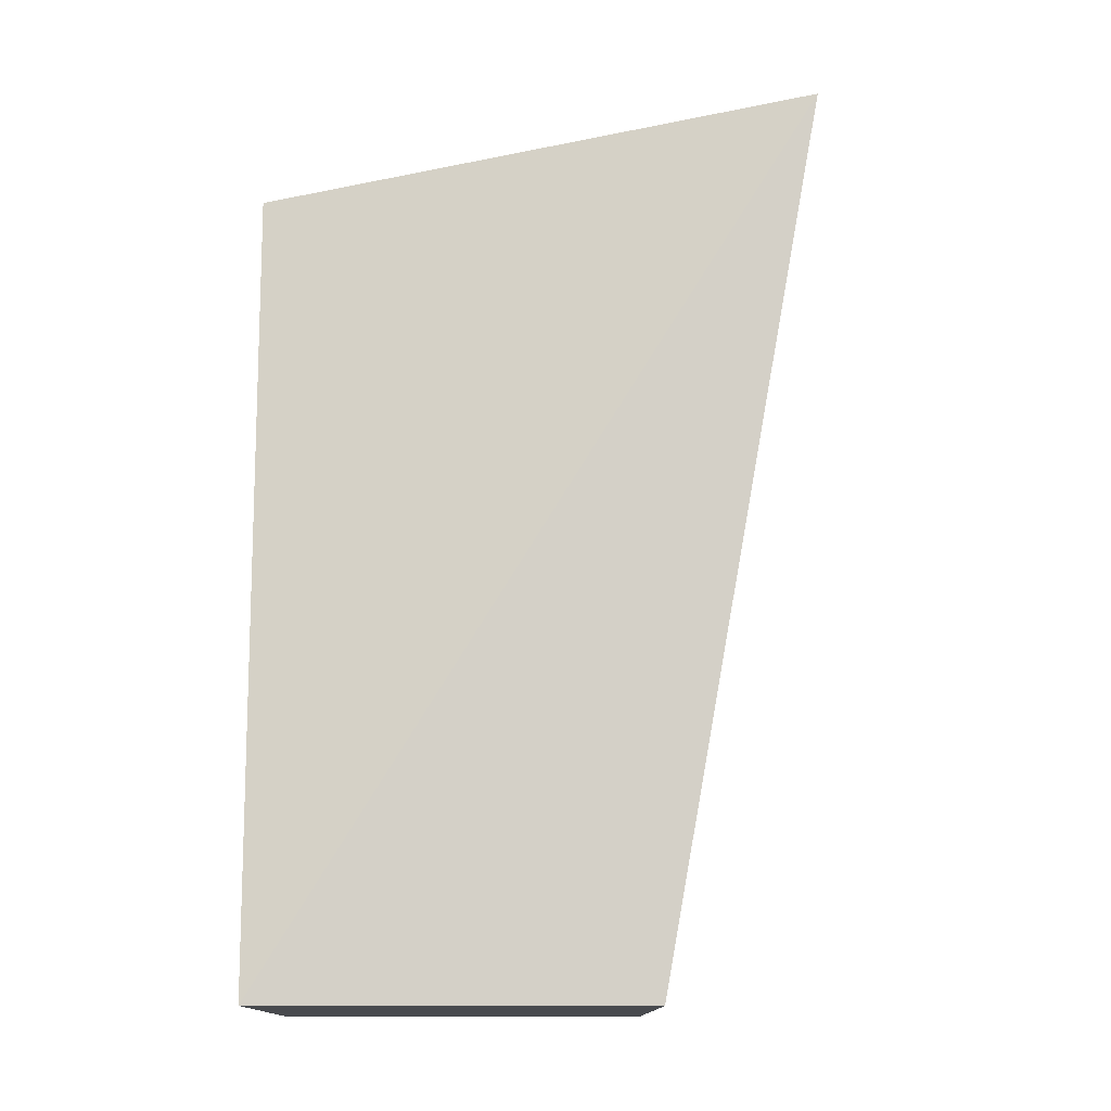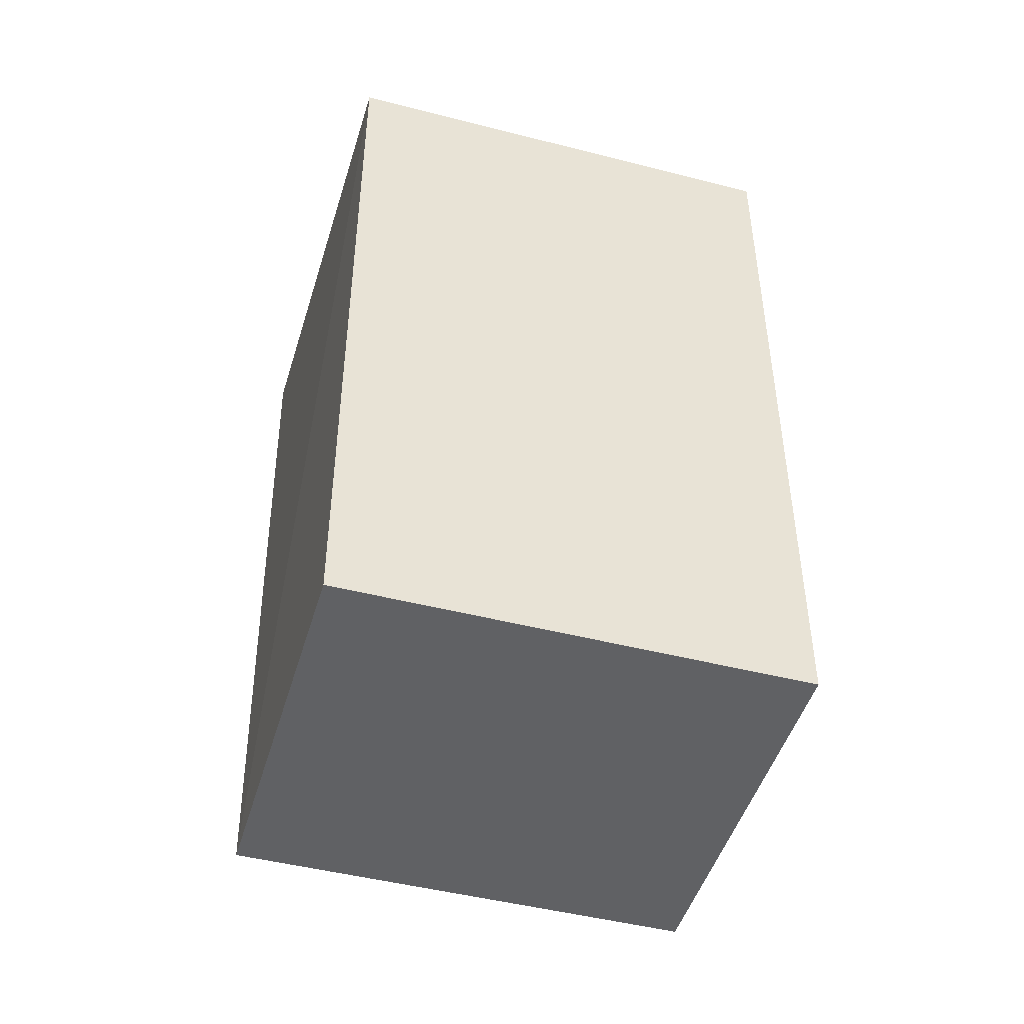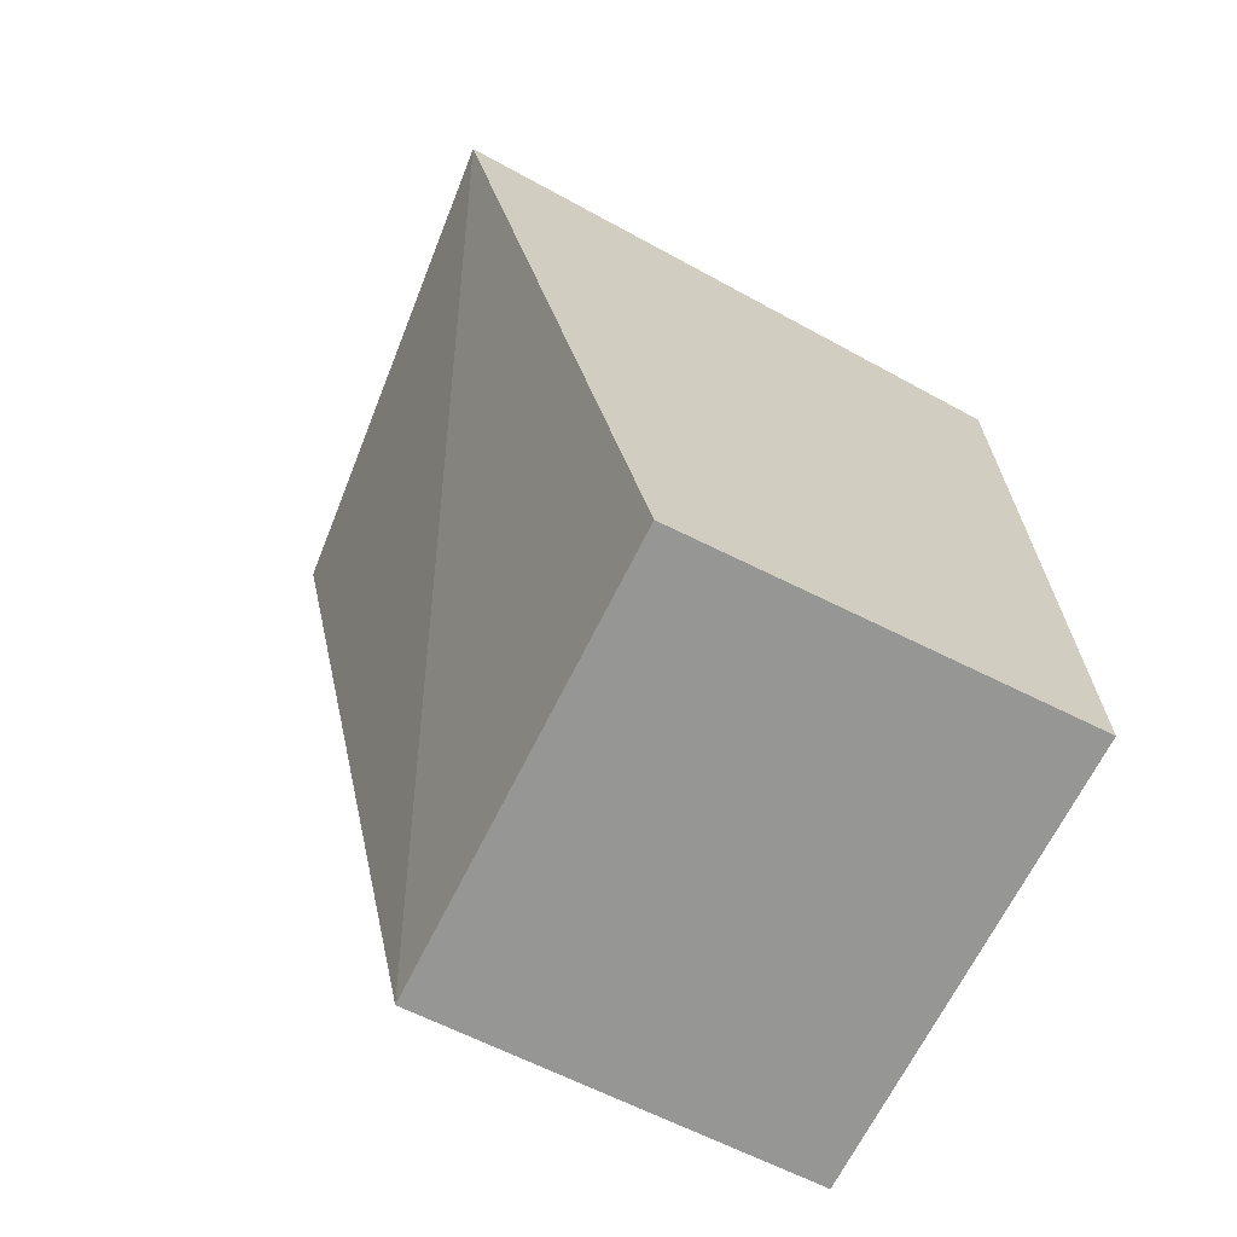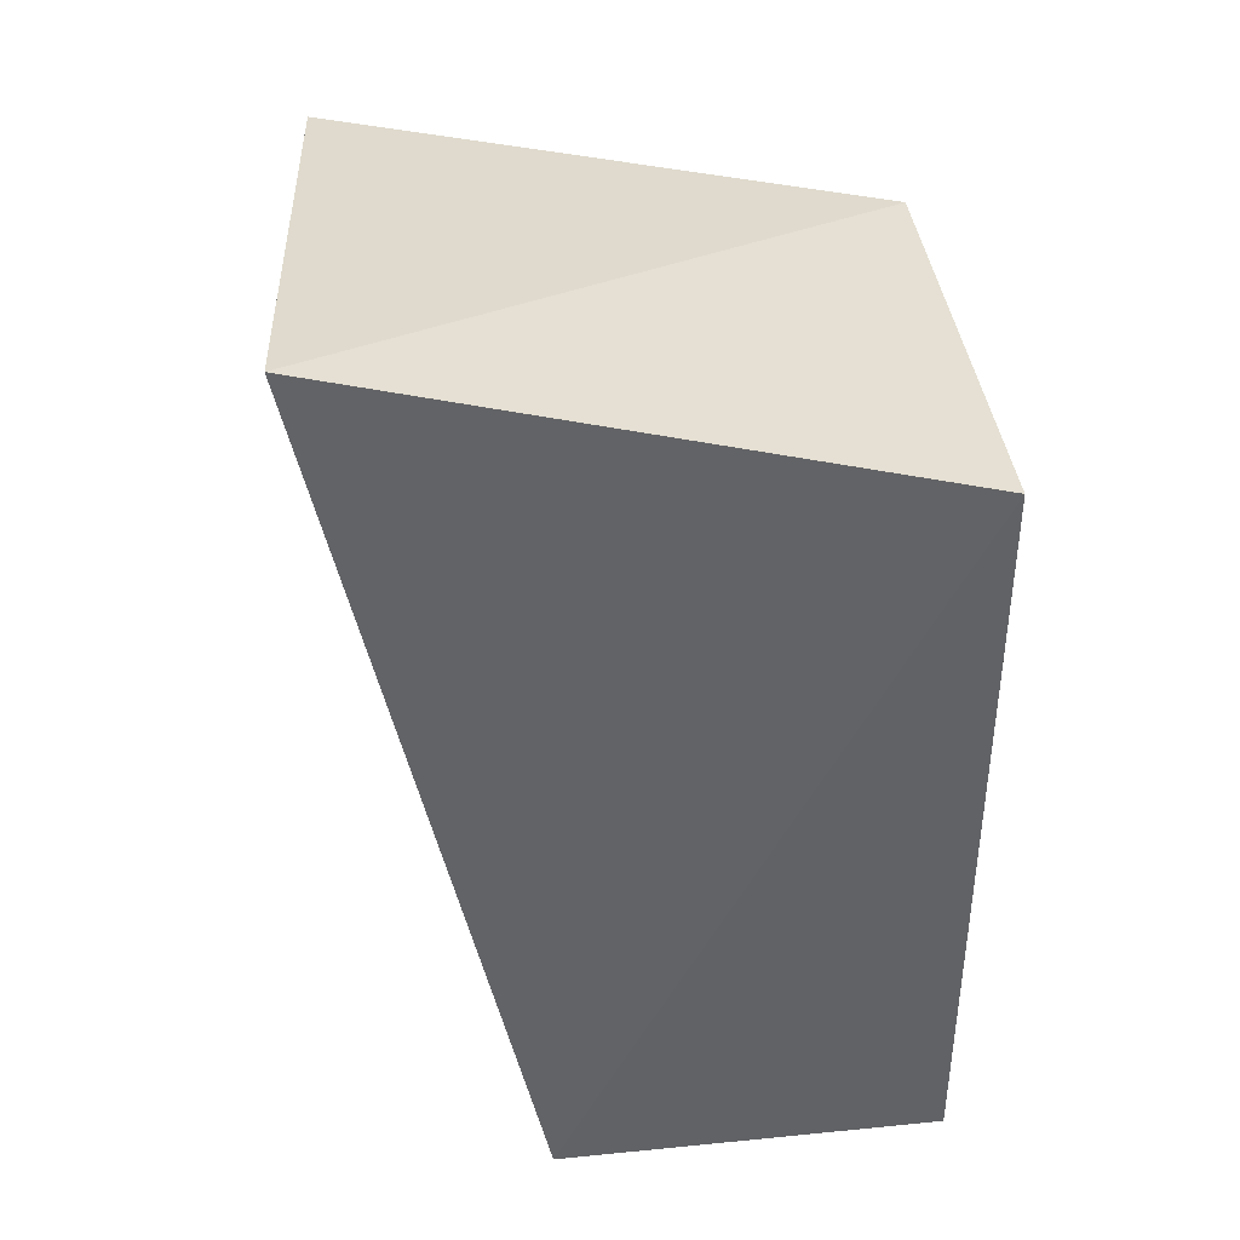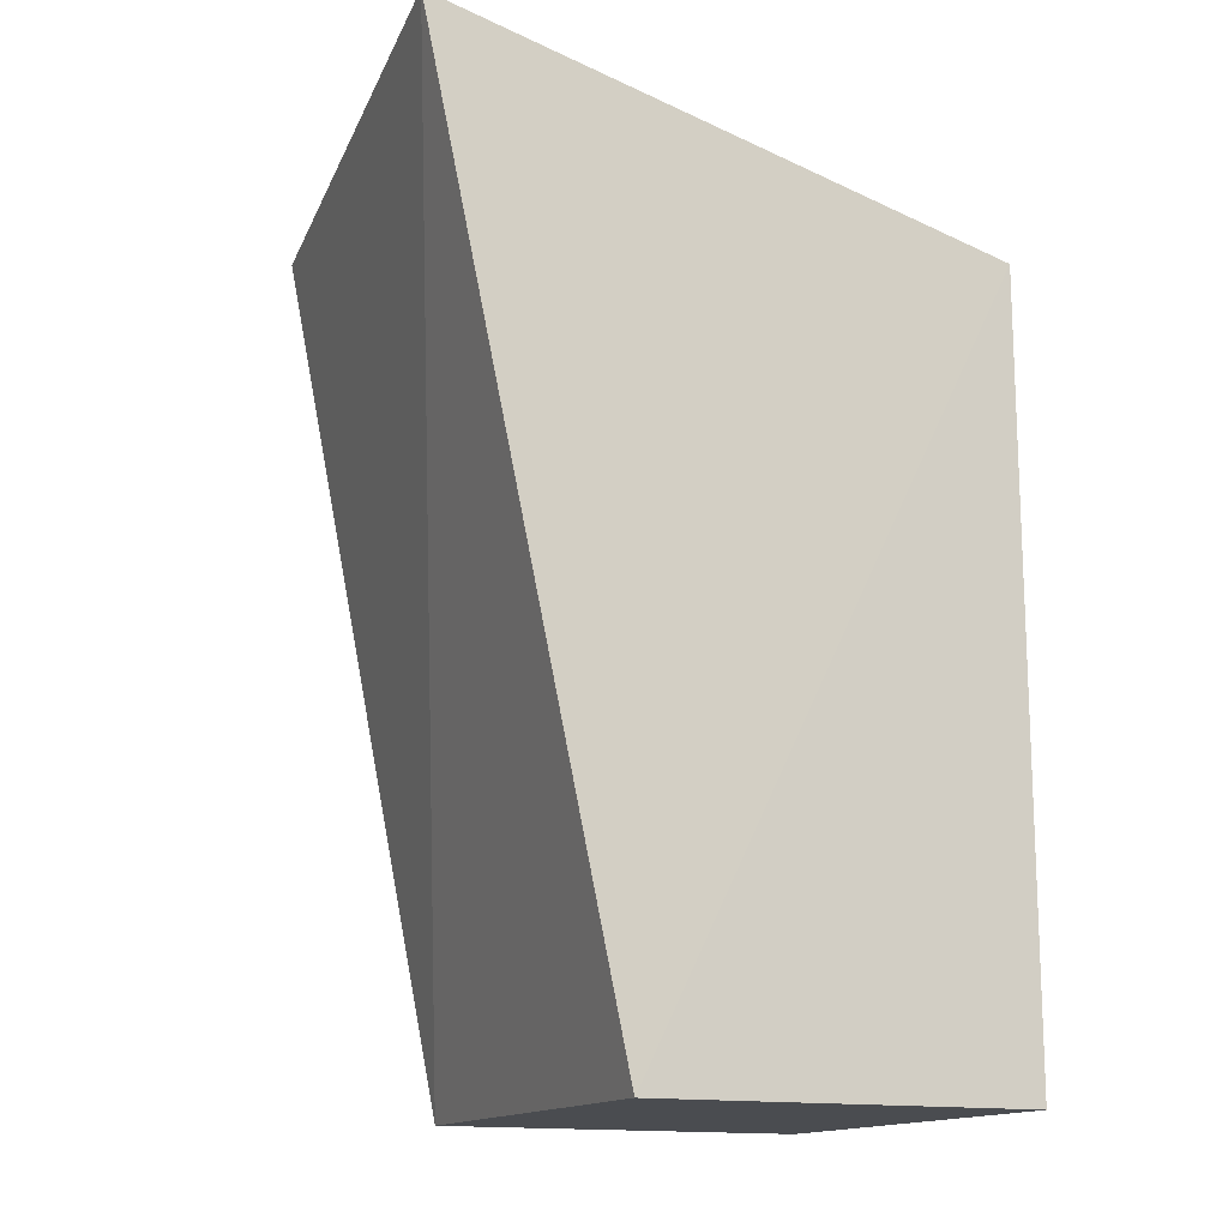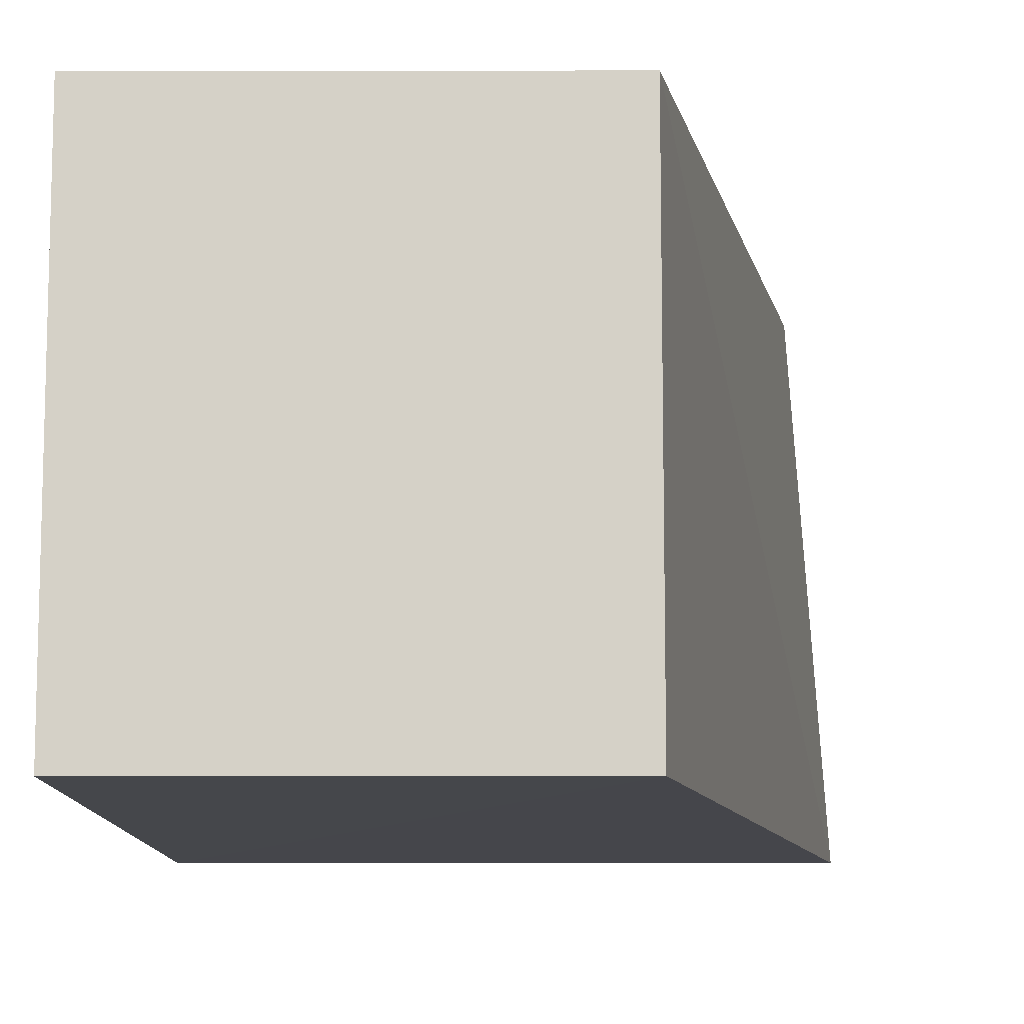
<metadata>
{"format":"obj","ext":"obj","renderer":"f3d","projection":"perspective","resolution":1024,"background":"white","views":[{"elev":-12.9,"azim":179.0,"up":"+Z"},{"elev":-47.0,"azim":73.8,"up":"+Z"},{"elev":-67.7,"azim":-26.4,"up":"+Z"},{"elev":39.9,"azim":-7.0,"up":"+Z"},{"elev":-14.7,"azim":-24.4,"up":"+Z"},{"elev":-10.6,"azim":-179.8,"up":"+Y"}]}
</metadata>
<code>
v -0.1594 -0.007576 0.1873
v -0.1594 -0.007576 0.005487
v -0.1594 0.09848 0.1873
v -0.2867 0.1106 0.21
v -0.2961 -0.005102 0.2242
v -0.2503 0.09848 0.005487
v -0.2503 -0.007576 0.005487
v -0.1594 0.09848 0.005487
f 1 2 3
f 5 1 3
f 5 3 4
f 6 5 4
f 7 2 1
f 7 1 5
f 7 6 2
f 7 5 6
f 8 3 2
f 8 2 6
f 8 6 4
f 8 4 3

</code>
